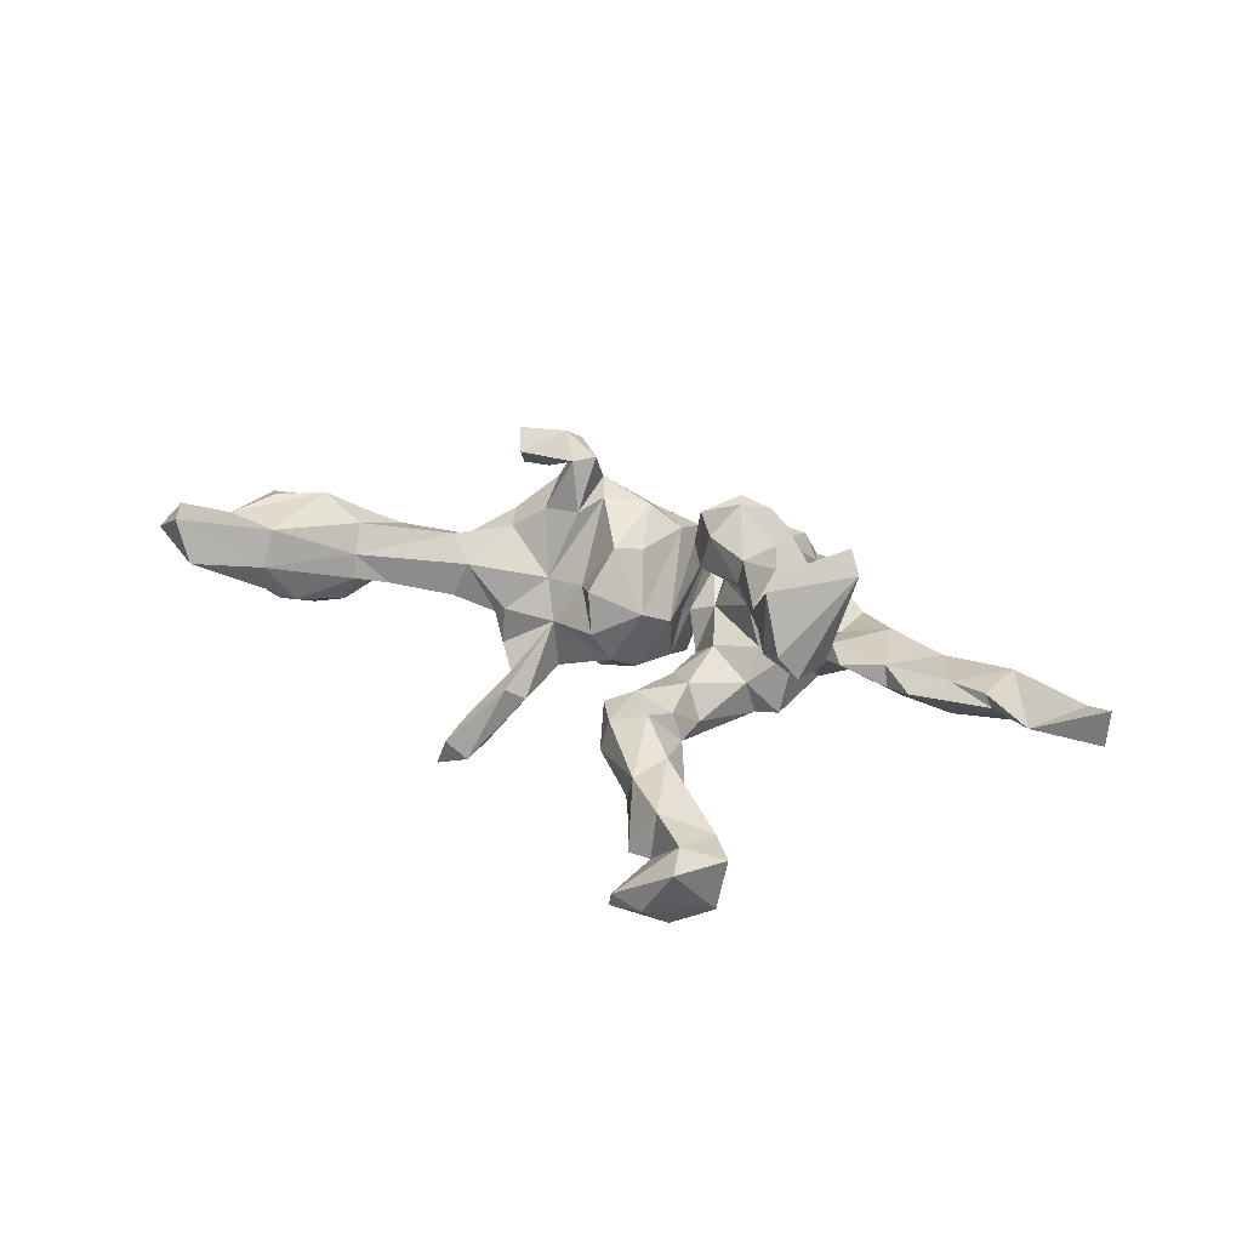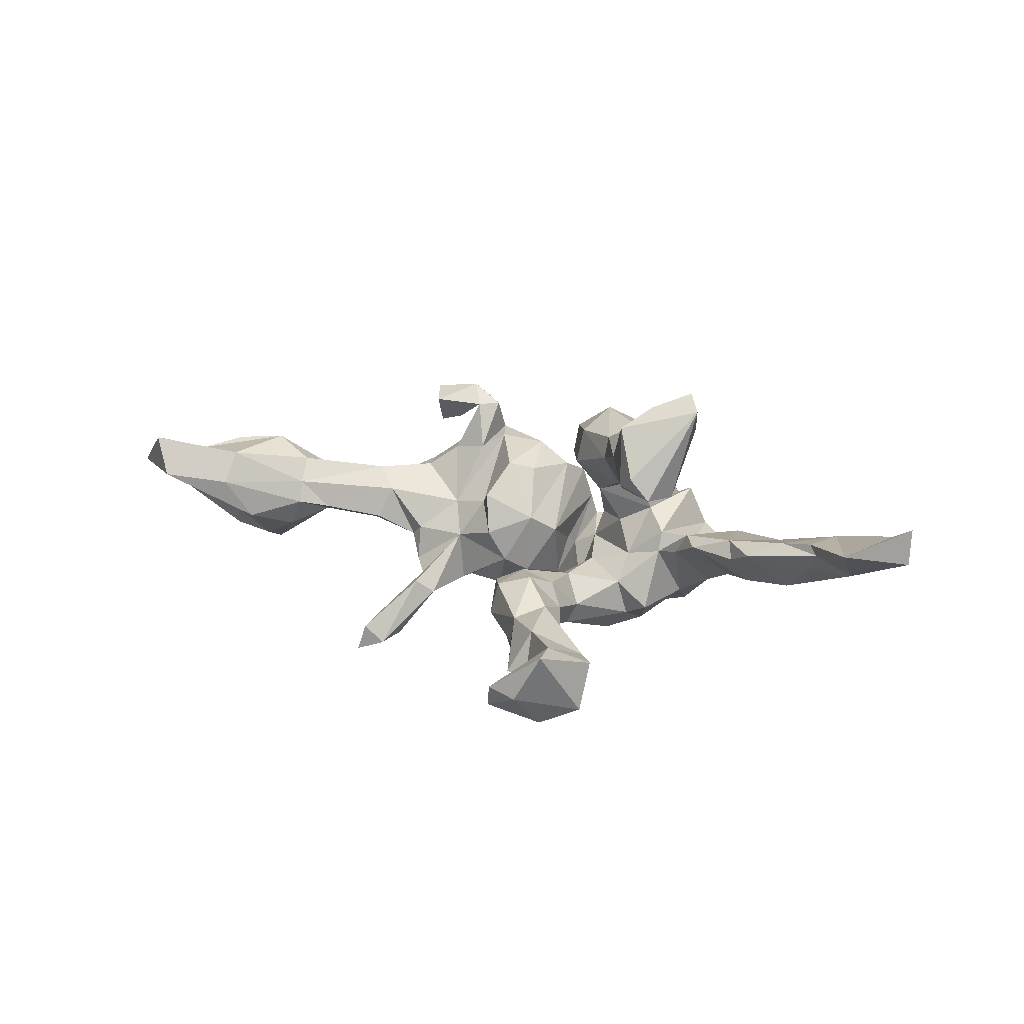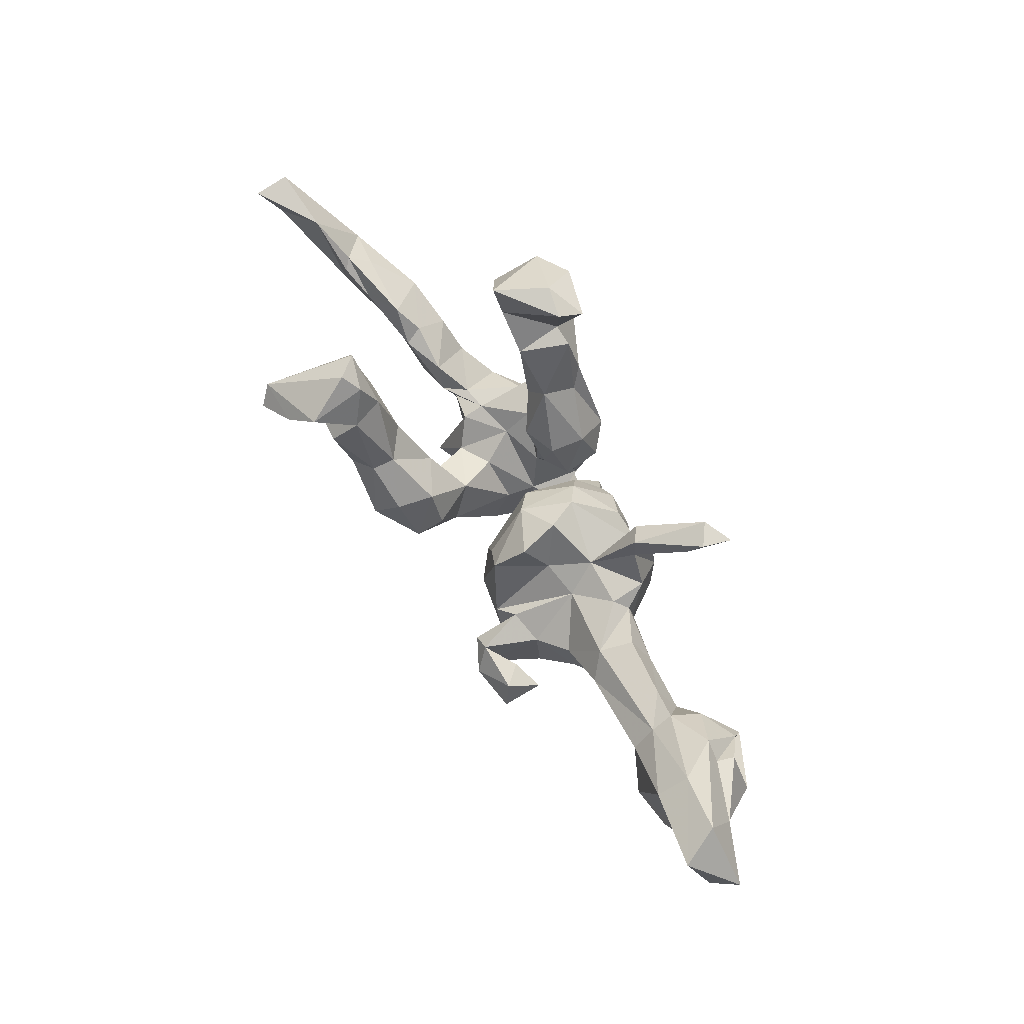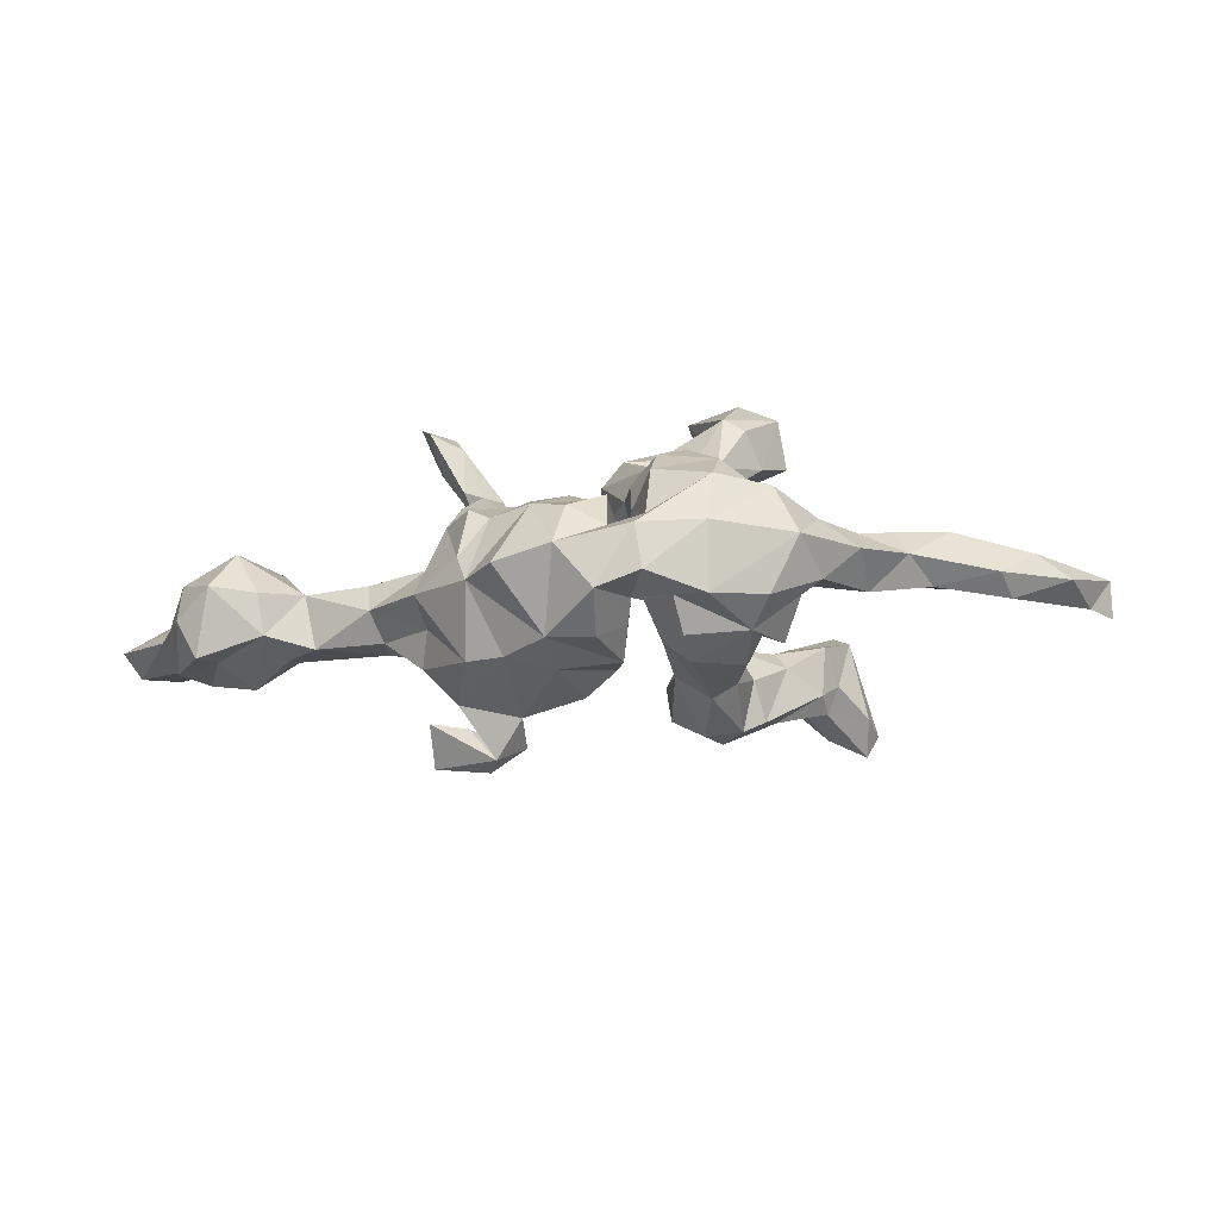
<metadata>
{"format":"obj","ext":"obj","renderer":"f3d","projection":"perspective","resolution":1024,"background":"white","views":[{"elev":33.6,"azim":-156.0,"up":"+Z"},{"elev":15.0,"azim":-152.6,"up":"+Z"},{"elev":76.7,"azim":57.0,"up":"+Y"},{"elev":-79.7,"azim":-176.4,"up":"+Y"}]}
</metadata>
<code>
v 0.8472 0.2069 0.09931
v 0.8145 0.1813 0.1412
v 0.7327 0.1519 0.1253
v 0.7543 0.0879 0.06319
v 0.7464 0.1162 0.04883
v 0.766 0.2682 0.1666
v 0.7424 0.1985 0.04983
v 0.7356 0.2829 0.09279
v 0.7205 0.02901 0.1069
v 0.7091 -0.005169 0.011
v 0.6797 0.08911 0.141
v 0.6524 0.05428 0.02886
v 0.6764 -0.04469 0.06681
v 0.5971 0.1766 -0.005116
v 0.7075 0.07078 -0.03223
v 0.6351 0.2145 0.07192
v 0.6532 0.01041 0.08785
v 0.6377 0.1672 0.001887
v 0.6299 0.1804 0.1304
v 0.6149 0.09134 -0.06557
v 0.6487 -0.02845 -0.047
v 0.6486 0.1507 -0.03176
v 0.6107 0.04863 -0.08291
v 0.5712 -0.02868 -0.03122
v 0.544 0.1041 -0.03287
v 0.6001 0.05132 0.1442
v 0.5268 0.06216 0.1048
v 0.5164 0.1082 0.01843
v 0.5632 -0.05175 0.03482
v 0.5335 -0.002647 0.08793
v 0.462 0.08494 0.01037
v 0.5026 0.02382 -0.0128
v 0.4876 -0.02111 0.0686
v 0.3948 -0.006677 -0.02692
v 0.5196 0.09586 0.06049
v 0.3729 -0.0454 0.06118
v 0.3709 0.006627 0.0912
v 0.3526 0.05152 -0.006445
v 0.3928 -0.05117 0.00536
v 0.3098 0.2165 -0.2489
v 0.3024 -0.1402 0.1752
v 0.2887 0.01719 -0.04449
v 0.286 -0.05438 0.09446
v 0.3006 -0.1259 0.2528
v 0.295 -0.05396 -0.05448
v 0.3303 0.03433 0.05326
v 0.3086 -0.1156 0.09348
v 0.2914 0.2157 -0.1974
v 0.2917 0.1572 -0.2482
v 0.2577 -0.07854 -0.1232
v 0.3118 -0.1409 -0.03119
v 0.2127 -0.1296 0.2631
v 0.2526 0.211 -0.2279
v 0.2963 -0.1208 0.02902
v 0.2779 -0.0785 0.2326
v 0.2233 -0.2366 -0.06531
v 0.2524 -0.1792 0.1393
v 0.2385 0.1643 -0.2171
v 0.2367 -0.1866 -0.09268
v 0.2784 0.1774 -0.1753
v 0.2644 0.03886 -0.09076
v 0.2433 -0.1188 0.1922
v 0.1838 -0.09077 0.2281
v 0.2402 0.1149 -0.1532
v 0.2298 -0.07423 0.1342
v 0.2173 0.1022 -0.09931
v 0.208 0.09978 -0.1437
v 0.2349 -0.01234 -0.1439
v 0.2046 0.1521 -0.104
v 0.2326 -0.2303 0.06194
v 0.1998 -0.166 0.2339
v 0.2631 0.03064 -0.02402
v 0.2168 -0.135 -0.1575
v 0.1989 -0.07996 -0.1496
v 0.1758 0.1299 -0.1291
v 0.1641 -0.06774 0.1428
v 0.1651 0.01828 -0.1241
v 0.1799 -0.2905 -0.09807
v 0.173 -0.2478 0.05416
v 0.1717 0.02203 -0.03111
v 0.1848 -0.1519 -0.1444
v 0.1535 -0.121 0.2287
v 0.156 -0.1571 0.1712
v 0.1983 -0.0154 0.03054
v 0.1229 -0.1037 -0.16
v 0.08635 -0.3042 -0.1253
v 0.1074 -0.2877 0.02001
v 0.1058 -0.03868 -0.1446
v 0.09365 -0.2454 0.07951
v 0.1292 -0.1 0.1654
v 0.1267 -0.001813 0.04
v 0.1193 -0.1885 -0.1681
v 0.08766 0.05729 0.07231
v 0.05151 0.04711 -0.06298
v 0.0677 -0.006631 0.1297
v 0.07596 0.07158 -0.003138
v 0.03101 -0.2951 0.02253
v 0.004064 0.01892 0.02502
v 0.06453 -0.2333 -0.1692
v 0.06165 -0.08682 -0.1632
v 0.005025 -0.2577 -0.1382
v 0.0562 -0.1343 0.1509
v 0.03092 -0.04711 0.1136
v 0.002724 -0.1838 -0.1741
v 0.02958 -0.3337 -0.05787
v 0.026 -0.1285 -0.1586
v 0.01712 0.1501 -0.07367
v -0.007417 -0.211 0.08118
v 0.0139 0.1467 -0.1415
v 0.01904 0.00763 -0.09141
v -0.007922 -0.08255 -0.1162
v -0.007715 0.2207 -0.1209
v 0.003556 -0.1515 0.1058
v -0.02551 0.186 -0.1785
v -0.007135 -0.1352 -0.05412
v -0.01728 -0.2326 0.01885
v -0.03348 -0.1375 -0.1396
v -0.02309 0.05194 -0.1288
v -0.009643 -0.1657 -0.07142
v -0.02874 -0.0287 -0.007968
v -0.03348 -0.07151 -0.1699
v -0.03952 -0.01465 -0.1046
v -0.03286 0.1282 -0.05209
v -0.02322 -0.2473 -0.02441
v -0.04375 -0.3388 -0.08236
v -0.05975 0.03751 -0.1811
v -0.04323 -0.2674 -0.02291
v -0.06585 -0.1867 -0.2093
v -0.07814 -0.1187 -0.2225
v -0.0208 0.2137 -0.06099
v -0.08649 -0.3193 -0.03755
v -0.07363 -0.1736 0.004034
v -0.05362 -0.2427 -0.1502
v -0.07162 -0.02618 0.1663
v -0.08407 0.1973 -0.04292
v -0.08514 -0.1345 0.1266
v -0.09844 -0.3089 0.02608
v -0.06755 -0.2489 0.04684
v -0.1282 0.1531 -0.1124
v -0.08676 0.2859 -0.1515
v -0.1043 0.07042 -0.1711
v -0.1084 -0.2786 0.07353
v -0.05843 -0.1622 -0.04764
v -0.07691 -0.03807 0.2195
v -0.1078 0.1464 -0.06486
v -0.03596 -0.3013 -0.1472
v -0.1574 -0.2372 -0.2043
v -0.1277 -0.09382 0.234
v -0.1098 0.04082 0.1634
v -0.08944 -0.08043 -0.07456
v -0.1418 -0.1069 0.009948
v -0.1499 0.2425 -0.1686
v -0.1404 -0.1568 0.159
v -0.1093 0.3157 -0.1765
v -0.1439 -0.3056 -0.1454
v -0.09153 0.0389 -0.07618
v -0.1027 0.3015 -0.09464
v -0.1374 -0.3391 -0.04116
v -0.1253 -0.0841 -0.2231
v -0.1148 -0.06344 0.0822
v -0.1251 0.06606 -0.1306
v -0.1581 0.5106 -0.1583
v -0.2013 -0.2853 0.02916
v -0.1449 0.4909 -0.2012
v -0.1849 0.2701 -0.1494
v -0.1361 0.395 -0.1685
v -0.1801 -0.05832 -0.1753
v -0.1268 0.0453 0.2301
v -0.1585 -0.008922 0.2697
v -0.1394 0.2424 -0.08264
v -0.1924 -0.249 0.08929
v -0.2817 -0.2666 -0.11
v -0.2002 0.1043 0.1928
v -0.1777 0.3759 -0.08861
v -0.1898 -0.07065 0.2356
v -0.1722 -0.08278 -0.05365
v -0.1712 -0.1566 -0.2152
v -0.1824 -0.1272 0.144
v -0.1759 0.3957 -0.169
v -0.2031 -0.1237 0.03921
v -0.169 -0.03842 -0.1047
v -0.1863 -0.09465 0.103
v -0.2026 0.3421 -0.2233
v -0.2295 -0.04279 -0.1538
v -0.242 0.4366 -0.09202
v -0.2358 0.4592 -0.2322
v -0.2068 0.1006 0.2346
v -0.2192 -0.2323 0.04996
v -0.281 -0.2405 -0.0118
v -0.2289 -0.0384 0.2298
v -0.1847 0.01297 0.1192
v -0.2395 0.333 -0.2025
v -0.2132 -0.03126 0.1612
v -0.2528 -0.2226 0.06525
v -0.2439 -0.07429 -0.03858
v -0.2585 -0.1598 -0.1427
v -0.2636 0.5115 -0.0864
v -0.2479 -0.2124 -0.1758
v -0.2868 0.2102 0.1652
v -0.2123 0.5164 -0.172
v -0.2461 -0.08538 0.001427
v -0.2732 0.05839 0.1641
v -0.2298 -0.3057 -0.02702
v -0.315 -0.05302 0.01059
v -0.318 -0.1667 -0.1137
v -0.3126 0.4046 -0.1199
v -0.2653 0.3388 -0.131
v -0.304 0.2596 0.2937
v -0.3022 0.4262 -0.2062
v -0.268 0.213 0.226
v -0.3479 0.2158 0.329
v -0.2866 -0.06278 -0.03077
v -0.2555 0.1003 0.1478
v -0.2842 0.1618 0.2738
v -0.3059 -0.1259 -0.01429
v -0.3413 0.1524 0.2661
v -0.2515 0.07007 0.258
v -0.3154 -0.2251 -0.03061
v -0.3411 0.1105 0.2579
v -0.3079 0.2692 0.1873
v -0.3782 -0.1904 -0.06877
v -0.3449 -0.01052 -0.0001353
v -0.3321 0.09032 0.2203
v -0.3435 0.1394 0.1496
v -0.3925 -0.138 0.009492
v -0.364 0.144 0.2191
v -0.4339 0.2074 0.326
v -0.4336 0.005958 -0.009148
v -0.3923 0.2227 0.1635
v -0.3832 -0.1124 -0.07856
v -0.3401 0.2942 0.206
v -0.3707 0.2831 0.1656
v -0.4102 0.1795 0.3542
v -0.4144 0.1643 0.2839
v -0.4417 -0.06645 -0.07059
v -0.4597 -0.1184 -0.04369
v -0.4229 -0.009498 0.02472
v -0.5002 -0.08597 0.01681
v -0.4799 0.03926 0.01185
v -0.544 0.01872 0.04176
v -0.6042 0.02209 -0.000587
v -0.5359 -0.0378 -0.06103
v -0.6304 -0.04384 0.0514
v -0.6075 0.0445 0.05398
v -0.6092 -0.07074 0.001649
v -0.6238 0.05664 0.03742
v -0.6983 0.1183 0.05994
v -0.6753 7.766e-06 -0.01199
v -0.7775 0.076 0.1
v -0.7363 0.003571 0.03553
v -0.8197 0.1189 0.06221
v -0.8216 0.1126 0.1268
f 129 117 128
f 159 177 167
f 58 64 67
f 152 165 183
f 166 154 179
f 162 164 200
f 197 162 200
f 133 146 147
f 128 133 147
f 177 128 147
f 177 147 196
f 129 128 177
f 129 177 159
f 184 177 196
f 126 121 129
f 126 129 159
f 167 177 184
f 141 126 159
f 141 159 167
f 49 60 64
f 53 49 58
f 49 64 58
f 58 67 75
f 53 58 75
f 114 126 141
f 49 40 60
f 40 48 60
f 48 40 53
f 183 154 152
f 183 165 192
f 179 154 183
f 164 179 183
f 209 183 192
f 186 183 209
f 164 162 179
f 164 183 186
f 186 209 200
f 164 186 200
f 40 49 53
f 89 83 102
f 89 79 83
f 57 79 70
f 70 47 57
f 142 153 171
f 142 138 153
f 87 89 108
f 232 229 227
f 199 229 232
f 231 220 232
f 220 199 232
f 6 1 8
f 2 1 6
f 199 213 229
f 173 213 199
f 3 6 19
f 2 6 3
f 224 226 229
f 213 224 229
f 213 202 224
f 173 199 210
f 3 19 26
f 251 249 252
f 202 223 224
f 213 191 202
f 173 191 213
f 149 191 173
f 191 193 202
f 193 190 202
f 182 178 193
f 193 178 175
f 191 182 193
f 134 144 136
f 102 95 103
f 90 95 102
f 83 90 102
f 187 173 210
f 193 175 190
f 148 144 175
f 52 55 63
f 117 133 128
f 148 175 153
f 71 82 83
f 52 63 82
f 71 52 82
f 55 62 63
f 62 41 71
f 41 44 71
f 210 208 211
f 217 214 219
f 214 216 219
f 190 169 217
f 144 169 175
f 44 52 71
f 44 55 52
f 208 227 211
f 208 231 227
f 227 234 233
f 216 233 234
f 216 211 233
f 211 227 233
f 225 237 238
f 225 204 237
f 35 19 16
f 131 127 137
f 237 239 240
f 240 239 246
f 246 239 241
f 240 246 244
f 244 246 247
f 247 246 248
f 247 248 251
f 250 249 251
f 16 28 35
f 7 1 5
f 7 22 18
f 7 5 22
f 7 18 14
f 8 7 14
f 8 14 16
f 105 87 97
f 125 131 158
f 131 163 158
f 158 163 203
f 203 163 189
f 78 56 87
f 105 116 124
f 125 105 124
f 125 124 131
f 131 124 127
f 113 98 120
f 103 98 113
f 39 36 54
f 21 13 29
f 194 180 201
f 176 201 180
f 182 160 180
f 160 151 180
f 132 151 160
f 160 136 132
f 116 108 120
f 108 113 120
f 51 39 54
f 194 201 189
f 180 194 188
f 138 132 136
f 54 47 70
f 189 163 194
f 188 194 163
f 163 171 188
f 163 142 171
f 163 137 142
f 138 142 137
f 127 138 137
f 127 143 138
f 105 97 116
f 97 108 116
f 97 87 108
f 56 70 79
f 178 180 188
f 149 160 191
f 103 95 98
f 95 91 93
f 37 46 43
f 33 27 37
f 26 30 29
f 17 26 29
f 13 17 29
f 9 17 13
f 191 160 182
f 149 134 160
f 134 136 160
f 90 91 95
f 90 84 91
f 90 76 84
f 65 84 76
f 43 84 65
f 47 43 65
f 36 47 54
f 36 43 47
f 36 37 43
f 178 182 180
f 113 102 103
f 171 178 188
f 138 136 153
f 108 89 113
f 89 102 113
f 204 212 222
f 195 212 204
f 215 195 204
f 201 195 215
f 176 195 201
f 67 66 68
f 139 170 165
f 33 37 36
f 68 74 77
f 118 122 121
f 118 121 126
f 181 161 167
f 181 167 184
f 67 68 77
f 109 107 118
f 109 118 126
f 161 141 167
f 75 67 77
f 114 109 126
f 114 141 139
f 139 141 161
f 60 48 69
f 69 48 53
f 53 75 69
f 112 109 114
f 112 114 140
f 154 114 152
f 114 139 152
f 152 139 165
f 157 112 140
f 140 114 154
f 140 166 157
f 166 140 154
f 174 157 166
f 165 207 192
f 29 30 33
f 174 166 179
f 174 179 185
f 209 192 207
f 207 206 209
f 200 209 197
f 115 116 120
f 39 51 45
f 21 29 24
f 236 225 238
f 236 221 225
f 218 215 225
f 215 204 225
f 151 143 176
f 132 143 151
f 218 225 221
f 189 215 218
f 189 201 215
f 124 119 143
f 116 119 124
f 116 115 119
f 70 56 51
f 59 51 56
f 189 218 203
f 172 203 218
f 127 124 143
f 33 30 27
f 180 151 176
f 138 143 132
f 51 54 70
f 155 172 198
f 155 146 125
f 86 146 101
f 146 105 125
f 86 105 146
f 206 185 197
f 162 197 185
f 197 209 206
f 179 162 185
f 207 185 206
f 174 185 207
f 170 174 207
f 157 174 170
f 165 170 207
f 135 157 170
f 130 157 135
f 130 112 157
f 139 135 170
f 139 145 135
f 135 123 130
f 123 107 130
f 107 112 130
f 107 109 112
f 145 139 161
f 60 69 66
f 64 60 66
f 156 145 161
f 118 123 122
f 118 107 123
f 96 80 94
f 77 94 80
f 80 75 77
f 69 75 80
f 80 66 69
f 61 66 80
f 64 66 67
f 61 68 66
f 172 155 158
f 248 250 251
f 156 123 145
f 63 65 76
f 55 41 62
f 44 41 55
f 92 86 99
f 99 86 101
f 99 101 104
f 101 146 133
f 147 146 155
f 147 155 198
f 73 59 81
f 81 56 92
f 92 99 106
f 106 99 104
f 104 101 119
f 62 71 63
f 147 198 196
f 198 172 205
f 196 198 205
f 50 59 73
f 50 73 74
f 74 73 81
f 81 85 88
f 85 81 92
f 85 92 100
f 100 92 106
f 100 106 111
f 121 117 129
f 61 50 68
f 50 74 68
f 74 81 88
f 88 85 100
f 117 121 122
f 136 144 148
f 83 76 90
f 82 76 83
f 57 65 71
f 57 47 65
f 171 153 178
f 153 136 148
f 57 71 83
f 79 57 83
f 231 232 227
f 208 220 231
f 208 210 220
f 227 229 234
f 226 234 229
f 216 210 211
f 210 216 214
f 210 199 220
f 187 210 214
f 226 216 234
f 224 223 226
f 219 226 223
f 216 226 219
f 223 217 219
f 187 214 217
f 190 217 223
f 187 168 173
f 168 149 173
f 168 187 169
f 144 149 168
f 202 190 223
f 169 187 217
f 169 144 168
f 144 134 149
f 175 169 190
f 63 76 82
f 153 175 178
f 71 65 63
f 93 96 98
f 91 96 93
f 46 31 38
f 35 31 46
f 28 31 35
f 247 243 244
f 240 244 243
f 238 237 240
f 237 228 239
f 237 222 228
f 204 222 237
f 84 46 72
f 43 46 84
f 29 33 32
f 10 13 21
f 10 9 13
f 4 9 10
f 245 243 250
f 245 238 243
f 243 238 240
f 33 36 39
f 32 33 39
f 25 23 32
f 20 23 25
f 156 161 181
f 122 123 156
f 16 14 28
f 46 42 72
f 31 34 38
f 46 38 42
f 72 61 80
f 91 80 96
f 98 96 94
f 5 15 22
f 22 15 12
f 22 12 20
f 18 22 20
f 18 20 14
f 14 20 25
f 14 25 28
f 123 135 145
f 86 78 87
f 86 87 105
f 155 125 158
f 158 203 172
f 92 56 78
f 78 86 92
f 59 56 81
f 98 110 120
f 88 100 110
f 94 88 110
f 94 74 88
f 72 42 61
f 45 50 61
f 23 24 32
f 23 21 24
f 15 21 23
f 235 236 242
f 235 230 236
f 222 230 235
f 195 184 196
f 181 184 195
f 176 181 195
f 176 150 181
f 150 156 181
f 143 150 176
f 150 122 156
f 120 111 115
f 110 111 120
f 110 100 111
f 45 51 50
f 230 221 236
f 230 205 221
f 205 230 212
f 212 196 205
f 117 150 143
f 117 122 150
f 50 51 59
f 221 172 218
f 221 205 172
f 119 117 143
f 119 133 117
f 119 101 133
f 45 61 42
f 195 196 212
f 79 89 87
f 87 56 79
f 131 137 163
f 6 16 19
f 6 8 16
f 1 7 8
f 4 1 2
f 252 247 251
f 26 19 27
f 19 35 27
f 4 3 9
f 4 2 3
f 1 4 5
f 249 247 252
f 243 249 250
f 95 93 98
f 35 46 37
f 37 27 35
f 30 26 27
f 11 26 17
f 9 11 17
f 243 247 249
f 3 26 11
f 9 3 11
f 28 32 31
f 25 32 28
f 34 39 45
f 222 212 230
f 228 235 242
f 236 238 245
f 242 236 245
f 242 245 248
f 248 245 250
f 10 21 15
f 32 24 29
f 31 32 34
f 32 39 34
f 38 34 42
f 42 34 45
f 84 72 80
f 84 80 91
f 98 94 110
f 239 228 242
f 241 239 242
f 241 242 248
f 241 248 246
f 5 4 10
f 15 5 10
f 12 15 23
f 12 23 20
f 77 74 94
f 228 222 235
f 119 111 104
f 111 119 115
f 111 106 104

</code>
